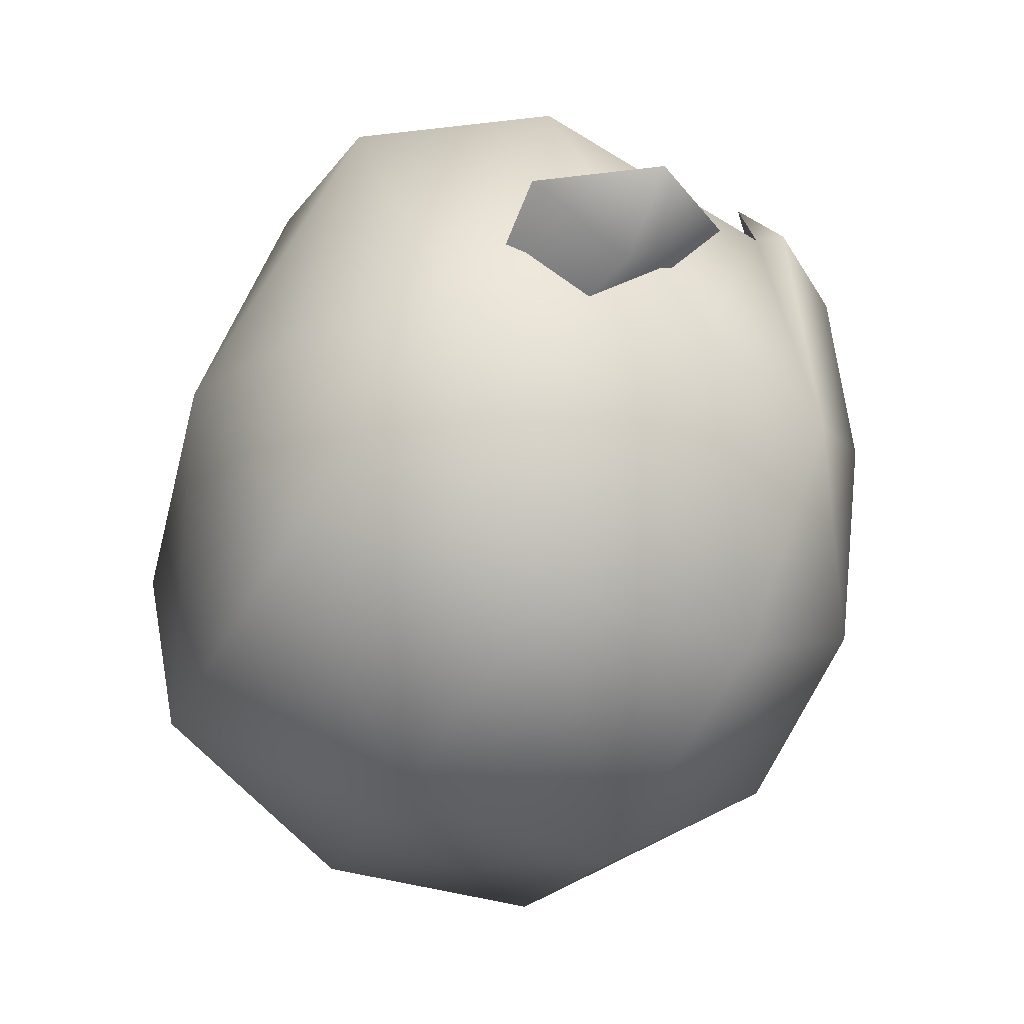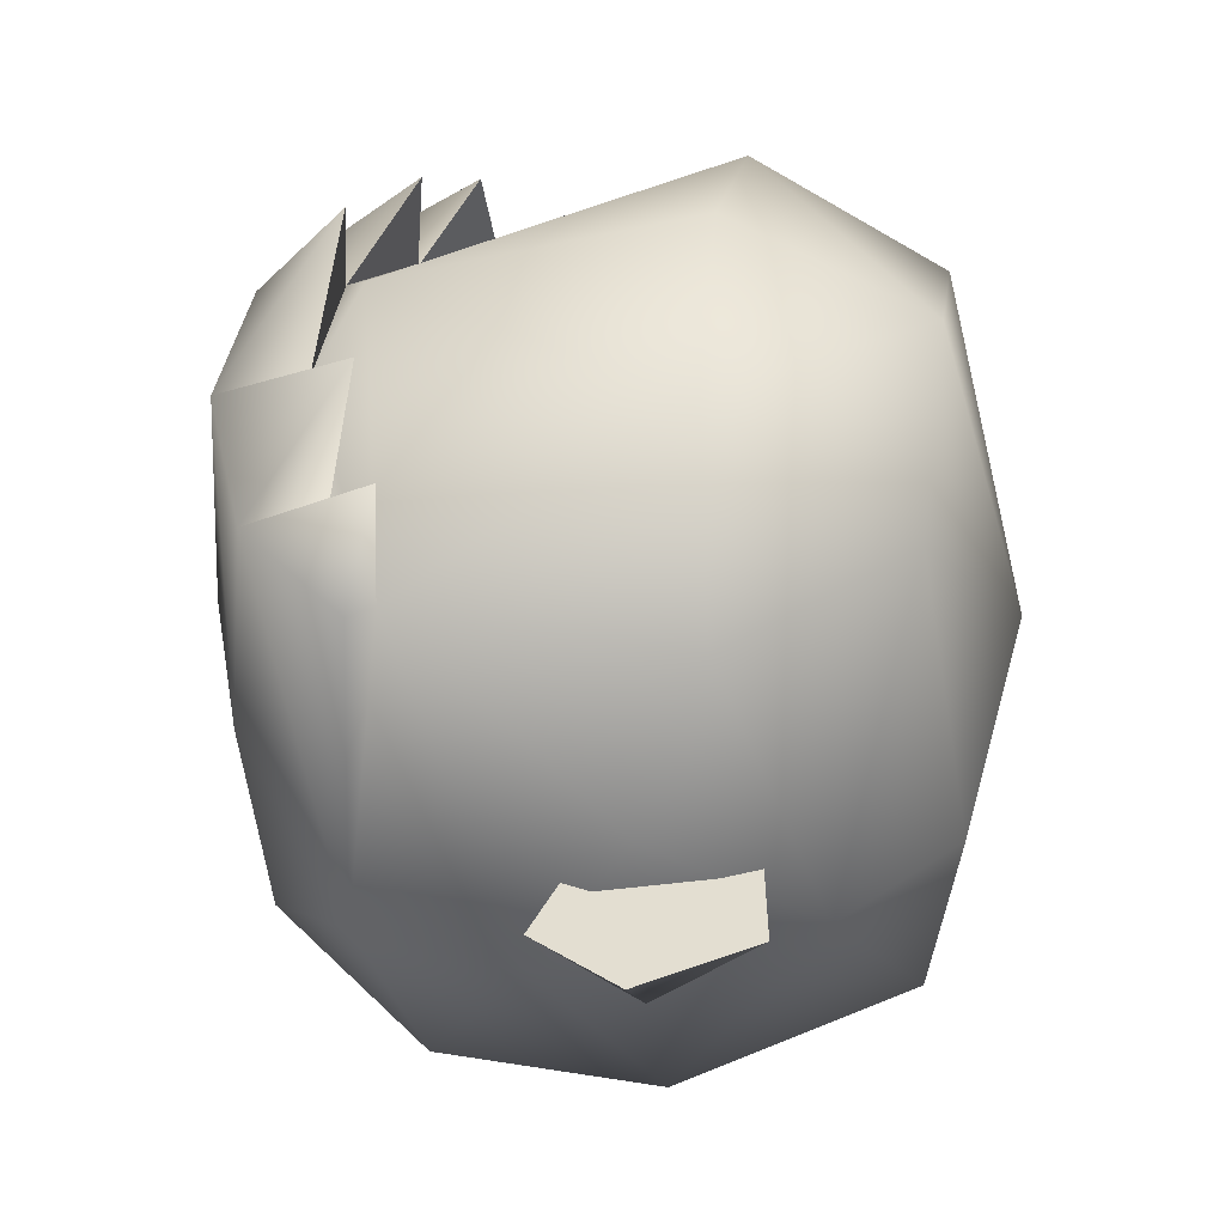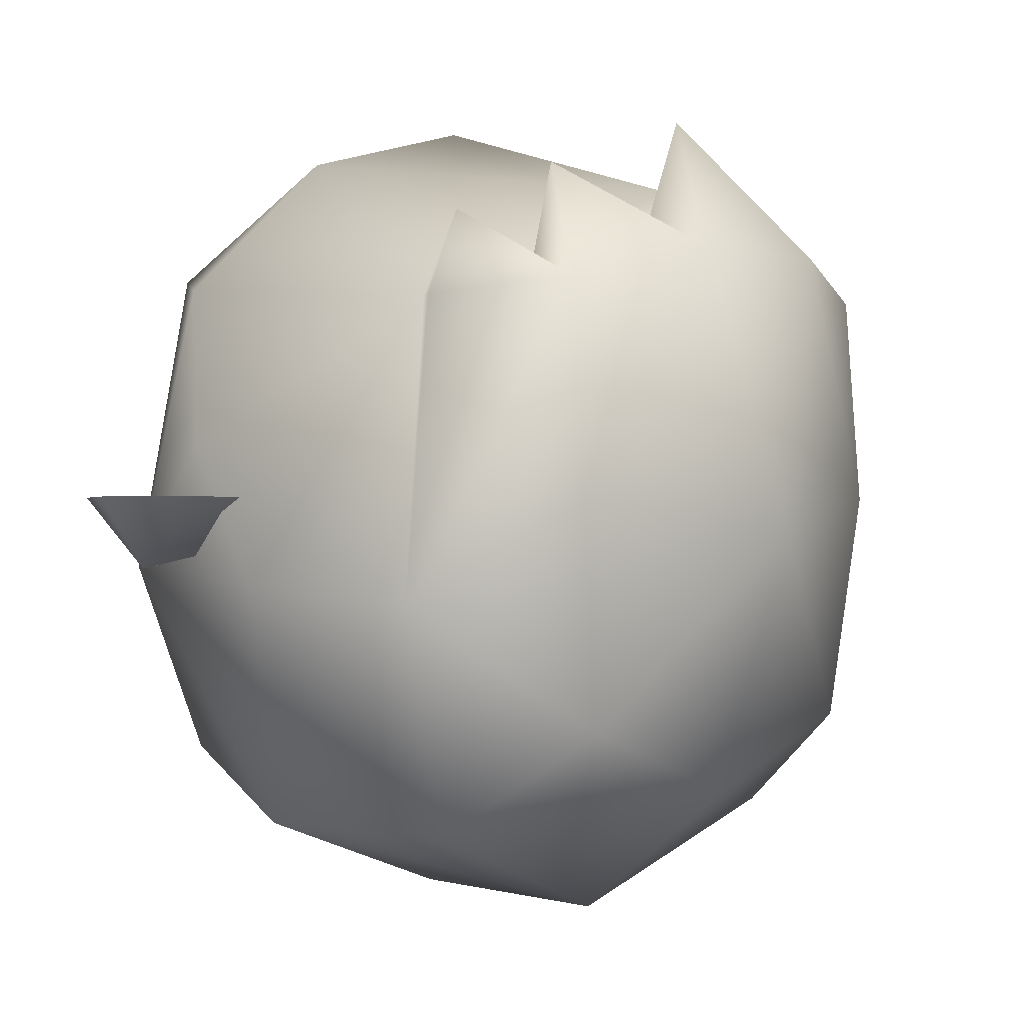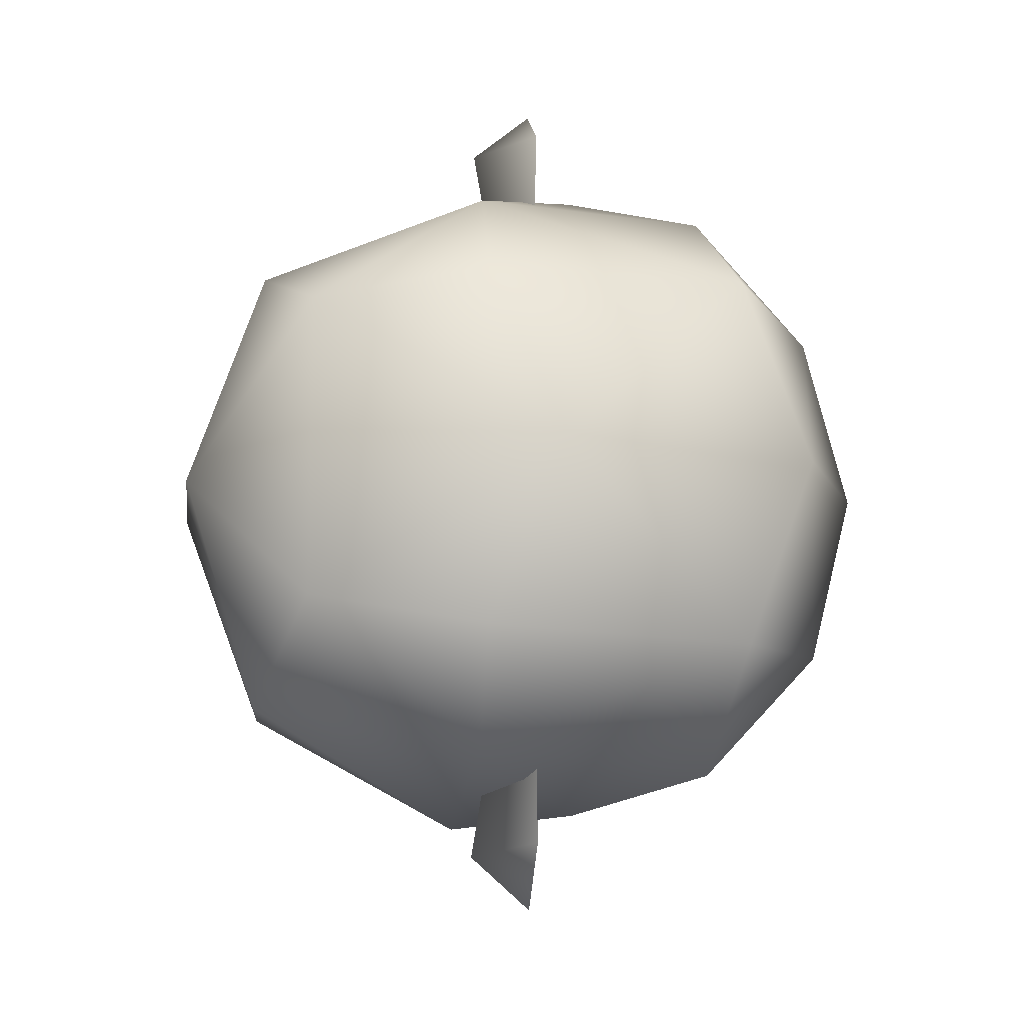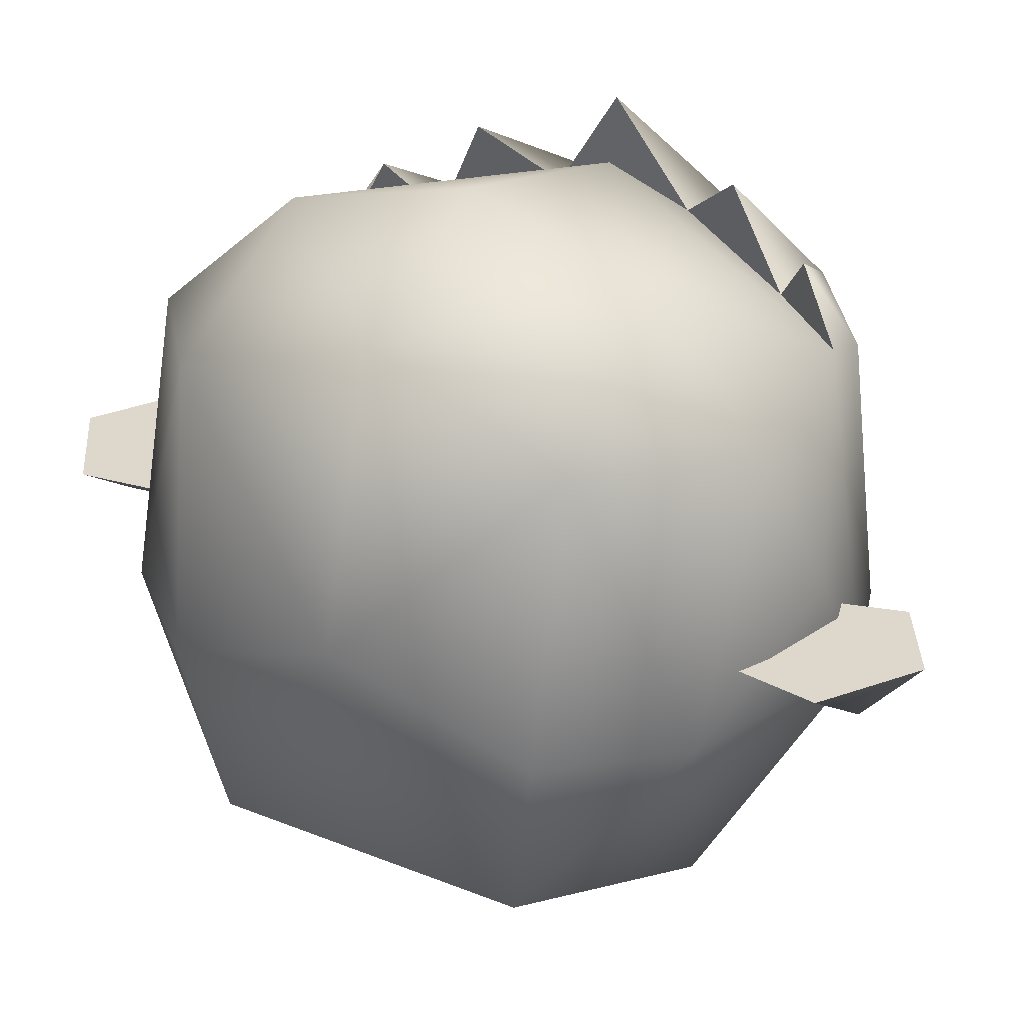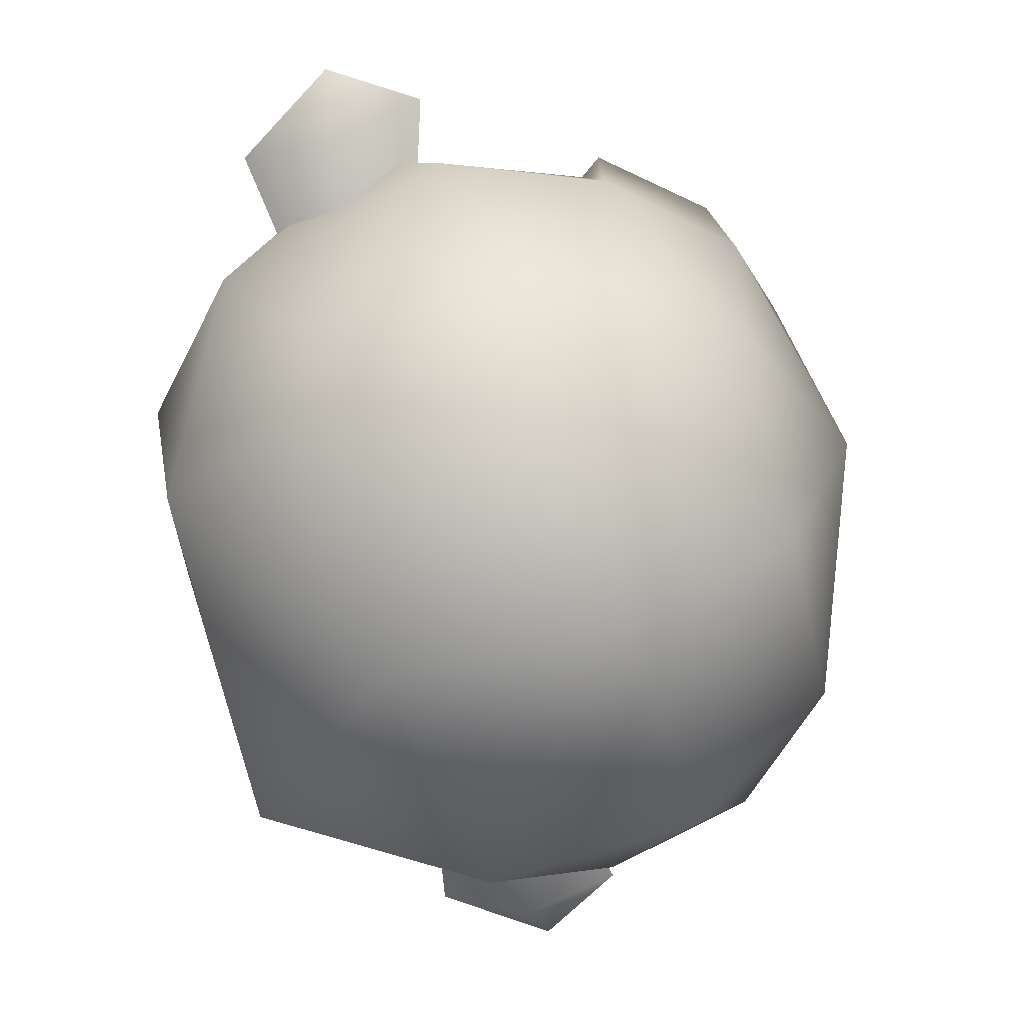
<metadata>
{"format":"obj","ext":"obj","renderer":"f3d","projection":"perspective","resolution":1024,"background":"white","views":[{"elev":-39.9,"azim":-24.9,"up":"+Z"},{"elev":36.0,"azim":-172.5,"up":"+Z"},{"elev":-0.3,"azim":41.6,"up":"+Z"},{"elev":-13.9,"azim":-95.3,"up":"+Y"},{"elev":31.3,"azim":-60.4,"up":"+Z"},{"elev":-71.3,"azim":13.3,"up":"+Z"}]}
</metadata>
<code>
g polygon0
v 0.4438 -0.625 0.375
v 0.9282 -0.5312 0.3438
v 0.4907 -0.3594 0.625
v 1.038 0 0.5625
v 0.5063 0 0.7188
v 0.4907 0.3594 0.625
f 1 2 3
f 2 4 3
f 3 4 5
f 4 6 5
v 1.038 0 0.5625
v 0.9282 0.5312 0.3438
v 0.4907 0.3594 0.625
v 0.4438 0.625 0.375
f 7 8 9
f 8 10 9
g polygon1
v 0.4438 -0.625 0.375
v 0.4907 -0.3594 0.625
v 0.1626 -0.3906 0.4219
v 0.1626 0 0.5625
v 0.006348 0 0.03125
v 0.1626 0.3906 0.4219
v 0.06885 0.375 -0.125
v 0.2563 0.5938 -0.125
v 0.1157 0.3125 -0.4844
f 11 12 13
f 12 14 13
f 13 14 15
f 14 16 15
f 15 16 17
f 16 18 17
f 17 18 19
v 0.4438 -0.625 0.375
v 0.1626 -0.3906 0.4219
v 0.2563 -0.5938 -0.125
v 0.06885 -0.375 -0.125
v 0.1157 -0.3125 -0.4844
v 0.006348 0 0.03125
v 0.1157 0.3125 -0.4844
v 0.06885 0.375 -0.125
f 20 21 22
f 21 23 22
f 22 23 24
f 23 25 24
f 24 25 26
f 25 27 26
v 0.4438 0.625 0.375
v 0.1626 0.3906 0.4219
v 0.4907 0.3594 0.625
v 0.1626 0 0.5625
v 0.5063 0 0.7188
v 0.4907 -0.3594 0.625
f 28 29 30
f 29 31 30
f 30 31 32
f 31 33 32
v 0.1626 0.3906 0.4219
v 0.4438 0.625 0.375
v 0.2563 0.5938 -0.125
v 0.06885 -0.375 -0.125
v 0.1626 -0.3906 0.4219
v 0.006348 0 0.03125
f 34 35 36
f 37 38 39
g polygon2
v 0.9375 -0.457 0.5
v 0.9688 -0.5625 0.3438
v 1.156 -0.4062 0.375
v 0.9751 -0.625 -0.1875
v 1.188 -0.4062 0
v 1.163 -0.3438 -0.4062
v 1.312 0 -0.0625
v 1.163 0 -0.5312
v 1.163 0.3438 -0.4062
v 0.897 0.4531 -0.5938
v 0.9751 0.625 -0.1875
f 40 41 42
f 41 43 42
f 42 43 44
f 43 45 44
f 44 45 46
f 45 47 46
f 46 47 48
f 47 49 48
f 48 49 50
v 1.062 0 0.6875
v 1.25 -0.1562 0.4375
v 1.25 0.1562 0.4375
v 1.312 0 -0.0625
v 1.188 0.4062 0
v 1.163 0.3438 -0.4062
v 0.9751 0.625 -0.1875
f 51 52 53
f 52 54 53
f 53 54 55
f 54 56 55
f 55 56 57
v 0.1157 -0.3125 -0.4844
v 0.5063 -0.4844 -0.5938
v 0.2563 -0.5938 -0.125
v 0.6938 -0.7188 -0.1562
v 0.5376 -0.7031 0.09375
v 0.9282 -0.5312 0.3438
v 0.4438 -0.625 0.375
f 58 59 60
f 59 61 60
f 60 61 62
f 61 63 62
f 62 63 64
v 0.9751 0.625 -0.1875
v 0.6938 0.7188 -0.1562
v 0.9282 0.5312 0.3438
v 0.5376 0.7031 0.09375
v 0.4438 0.625 0.375
v 0.2563 0.5938 -0.125
f 65 66 67
f 66 68 67
f 67 68 69
f 68 70 69
v 0.1157 0.3125 -0.4844
v 0.2563 0.5938 -0.125
v 0.5063 0.4844 -0.5938
v 0.6938 0.7188 -0.1562
v 0.897 0.4531 -0.5938
v 0.9751 0.625 -0.1875
f 71 72 73
f 72 74 73
f 73 74 75
f 74 76 75
v 0.5063 -0.4844 -0.5938
v 0.4438 0 -0.75
v 0.8501 0 -0.7656
v 0.5063 0.4844 -0.5938
v 0.897 0.4531 -0.5938
f 77 78 79
f 78 80 79
f 79 80 81
v 0.6782 -0.8125 0
v 0.522 -0.9062 0
v 0.5063 -0.7969 -0.125
v 0.3345 -0.7812 0
v 0.4438 -0.01562 0
f 82 83 84
f 83 85 84
f 84 85 86
v 0.5063 -0.4844 -0.5938
v 0.1157 -0.3125 -0.4844
v 0.4438 0 -0.75
v 0.1157 0.3125 -0.4844
v 0.5063 0.4844 -0.5938
f 87 88 89
f 88 90 89
f 89 90 91
v 0.522 0.9062 0
v 0.6782 0.8125 0
v 0.5063 0.7969 -0.125
v 0.4438 0.01562 0
v 0.3345 0.7812 0
f 92 93 94
f 93 95 94
f 94 95 96
v 0.897 -0.4531 -0.5938
v 0.8501 0 -0.7656
v 1.163 0 -0.5312
v 0.897 0.4531 -0.5938
f 97 98 99
f 98 100 99
v 0.9751 -0.625 -0.1875
v 0.897 -0.4531 -0.5938
v 1.163 -0.3438 -0.4062
v 1.163 0 -0.5312
f 101 102 103
f 102 104 103
v 0.9375 -0.457 0.5
v 1.156 -0.4062 0.375
v 1.031 -0.375 0.375
v 1 -0.2795 0.5938
f 105 106 107
f 106 108 107
v 0.9375 0.449 0.5
v 1.156 0.4062 0.375
v 0.9688 0.5625 0.3438
v 0.9751 0.625 -0.1875
f 109 110 111
f 110 112 111
v 0.9375 0.449 0.5
v 1.031 0.375 0.375
v 1.156 0.4062 0.375
v 1 0.2688 0.5938
f 113 114 115
f 114 116 115
v 0.6938 -0.7188 -0.1562
v 0.5063 -0.4844 -0.5938
v 0.897 -0.4531 -0.5938
v 0.8501 0 -0.7656
f 117 118 119
f 118 120 119
v 0.6782 -0.8125 0
v 0.4438 -0.01562 0
v 0.522 -0.9062 0
v 0.3345 -0.7812 0
f 121 122 123
f 122 124 123
v 0.9282 -0.5312 0.3438
v 0.6938 -0.7188 -0.1562
v 0.9751 -0.625 -0.1875
v 0.897 -0.4531 -0.5938
f 125 126 127
f 126 128 127
v 1.062 0 0.6875
v 1.1 -0.1406 0.4688
v 1.25 -0.1562 0.4375
v 1 -0.2795 0.5938
f 129 130 131
f 130 132 131
v 1.312 0 -0.0625
v 1.25 -0.1562 0.4375
v 1.188 -0.4062 0
v 1.156 -0.4062 0.375
f 133 134 135
f 134 136 135
v 0.9751 0.625 -0.1875
v 1.156 0.4062 0.375
v 1.188 0.4062 0
v 1.25 0.1562 0.4375
f 137 138 139
f 138 140 139
v 1 0.2688 0.5938
v 1.1 0.1406 0.4688
v 1.25 0.1562 0.4375
v 1.062 0 0.6875
f 141 142 143
f 142 144 143
v 1.031 -0.375 0.375
v 1.1 -0.1406 0.4688
v 0.9282 -0.5312 0.3438
v 1.038 0 0.5625
f 145 146 147
f 146 148 147
v 1.1 -0.1406 0.4688
v 1.1 0.1406 0.4688
v 1.038 0 0.5625
v 0.9282 0.5312 0.3438
f 149 150 151
f 150 152 151
v 0.9751 0.625 -0.1875
v 0.9282 0.5312 0.3438
v 0.9688 0.5625 0.3438
v 0.9375 0.449 0.5
f 153 154 155
f 154 156 155
v 0.9375 -0.457 0.5
v 0.9282 -0.5312 0.3438
v 0.9688 -0.5625 0.3438
v 0.9751 -0.625 -0.1875
f 157 158 159
f 158 160 159
v 0.6782 0.8125 0
v 0.522 0.9062 0
v 0.4438 0.01562 0
v 0.3345 0.7812 0
f 161 162 163
f 162 164 163
v 1.156 -0.4062 0.375
v 1.25 -0.1562 0.4375
v 1 -0.2795 0.5938
v 0.9375 0.449 0.5
v 0.9282 0.5312 0.3438
v 1.031 0.375 0.375
v 1 0.2688 0.5938
v 1.25 0.1562 0.4375
v 1.156 0.4062 0.375
v 1.1 0.1406 0.4688
v 1 0.2688 0.5938
v 1.031 0.375 0.375
v 1.1 -0.1406 0.4688
v 1.062 0 0.6875
v 1.1 0.1406 0.4688
v 1.031 0.375 0.375
v 0.9282 0.5312 0.3438
v 1.1 0.1406 0.4688
v 0.9375 -0.457 0.5
v 1.031 -0.375 0.375
v 0.9282 -0.5312 0.3438
v 0.2563 0.5938 -0.125
v 0.5376 0.7031 0.09375
v 0.6938 0.7188 -0.1562
v 1.031 -0.375 0.375
v 1 -0.2795 0.5938
v 1.1 -0.1406 0.4688
v 0.4438 -0.625 0.375
v 0.2563 -0.5938 -0.125
v 0.5376 -0.7031 0.09375
v 0.5063 -0.7969 -0.125
v 0.4438 -0.01562 0
v 0.6782 -0.8125 0
v 0.3345 0.7812 0
v 0.522 0.9062 0
v 0.5063 0.7969 -0.125
f 165 166 167
f 168 169 170
f 171 172 173
f 174 175 176
f 177 178 179
f 180 181 182
f 183 184 185
f 186 187 188
f 189 190 191
f 192 193 194
f 195 196 197
f 198 199 200

</code>
